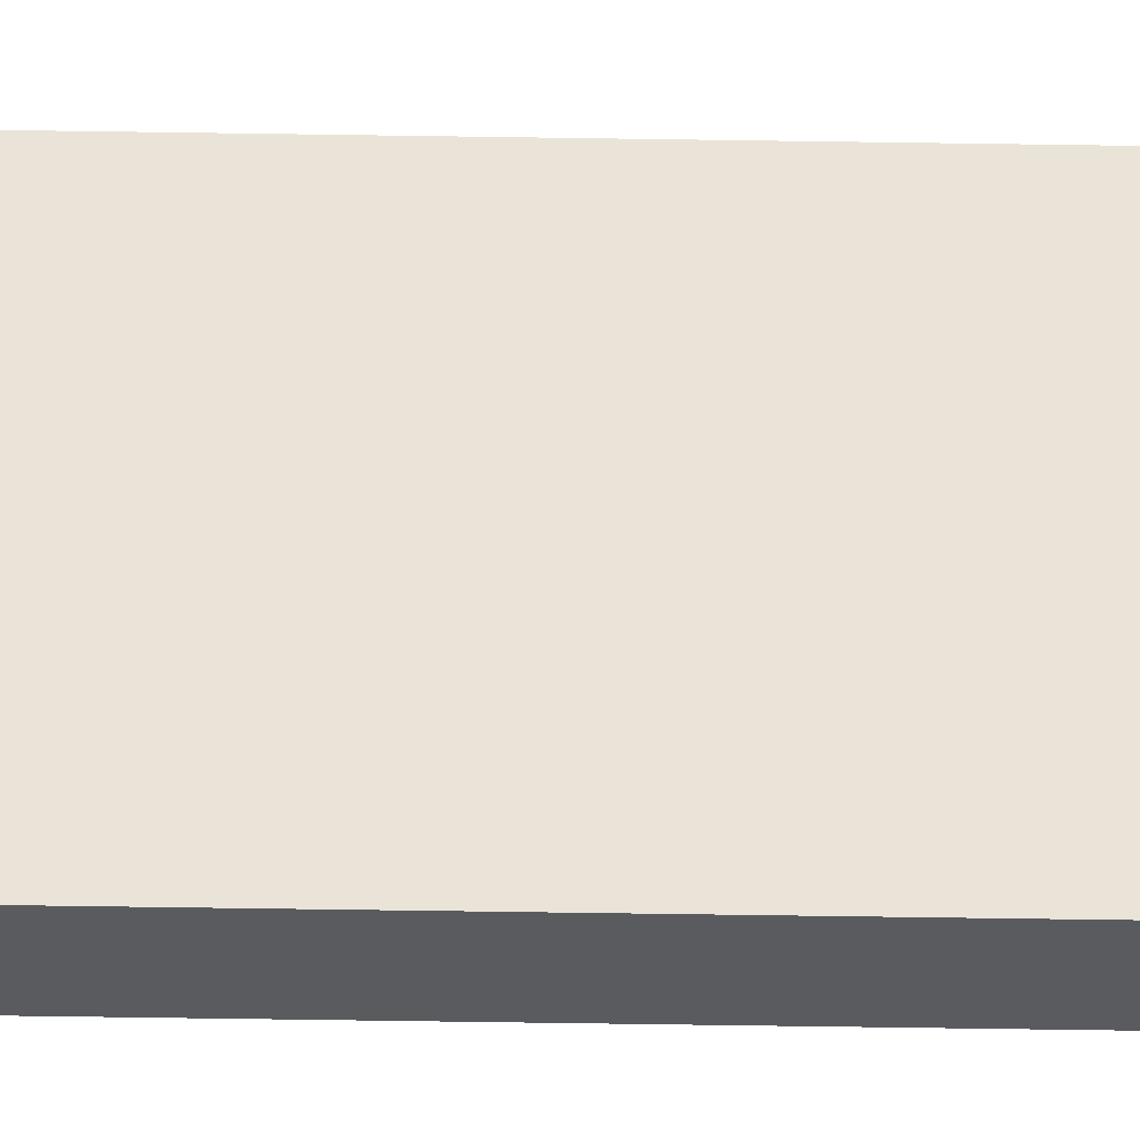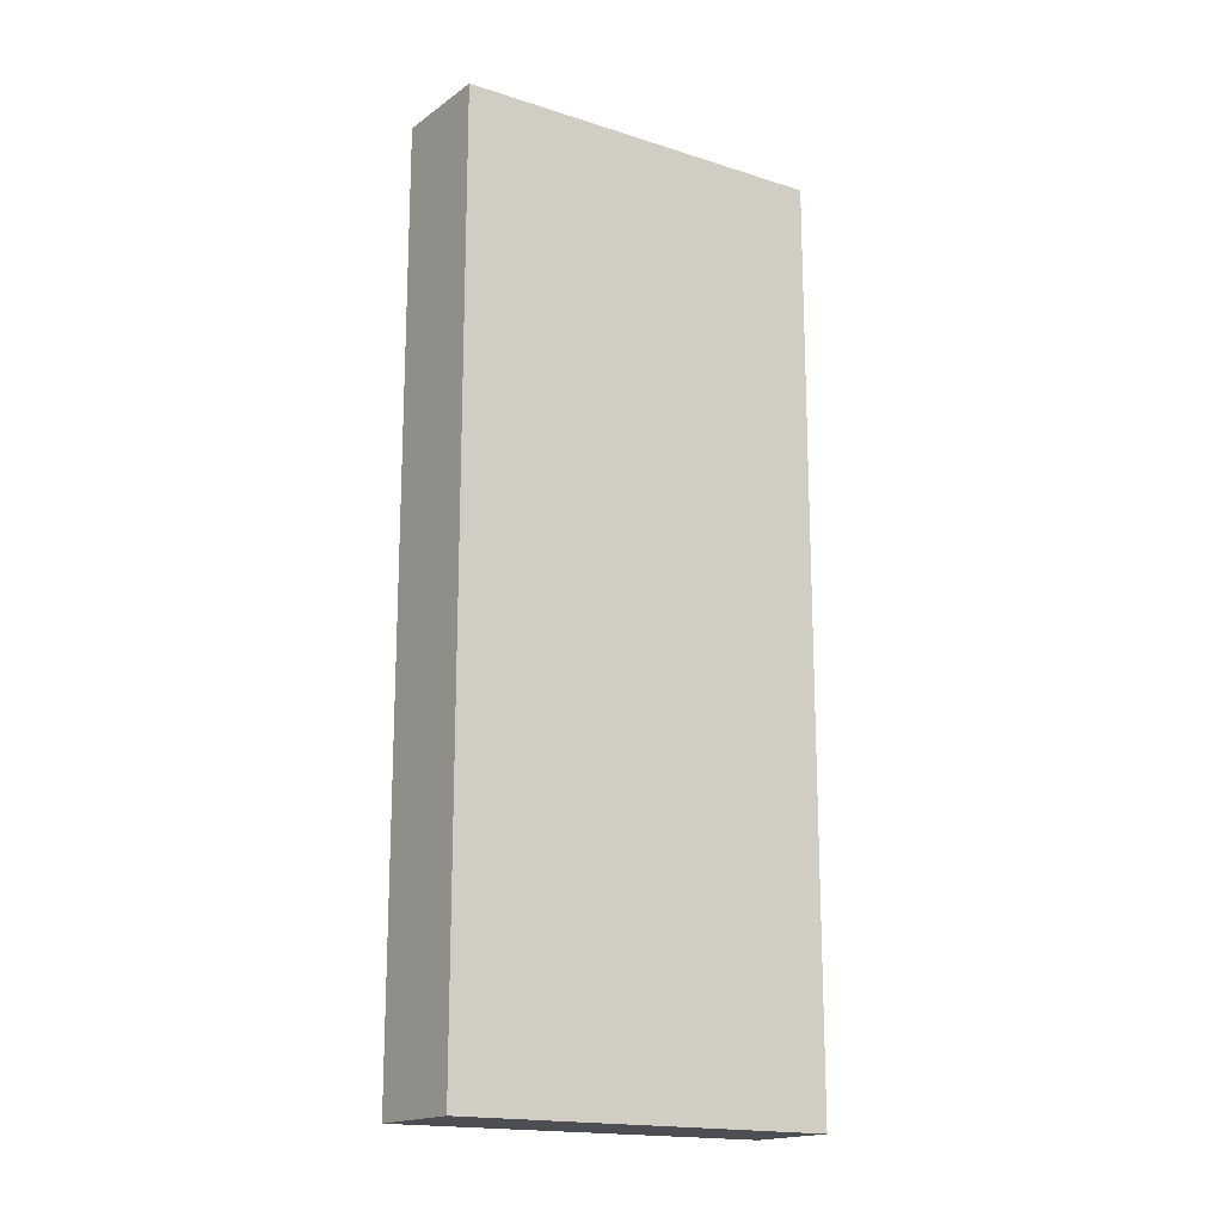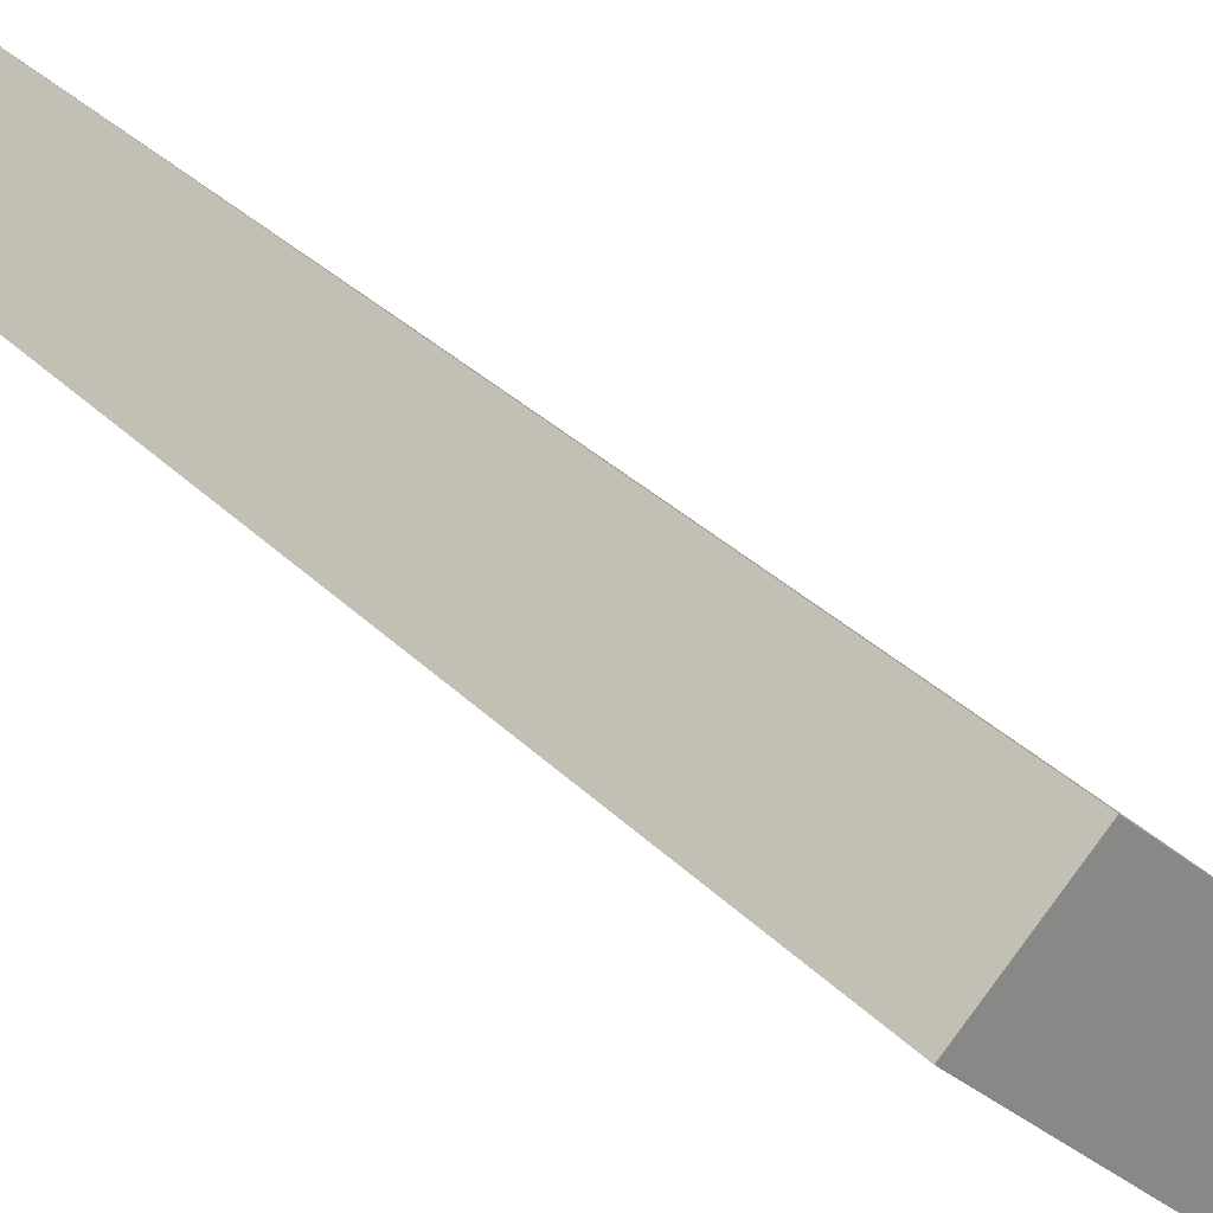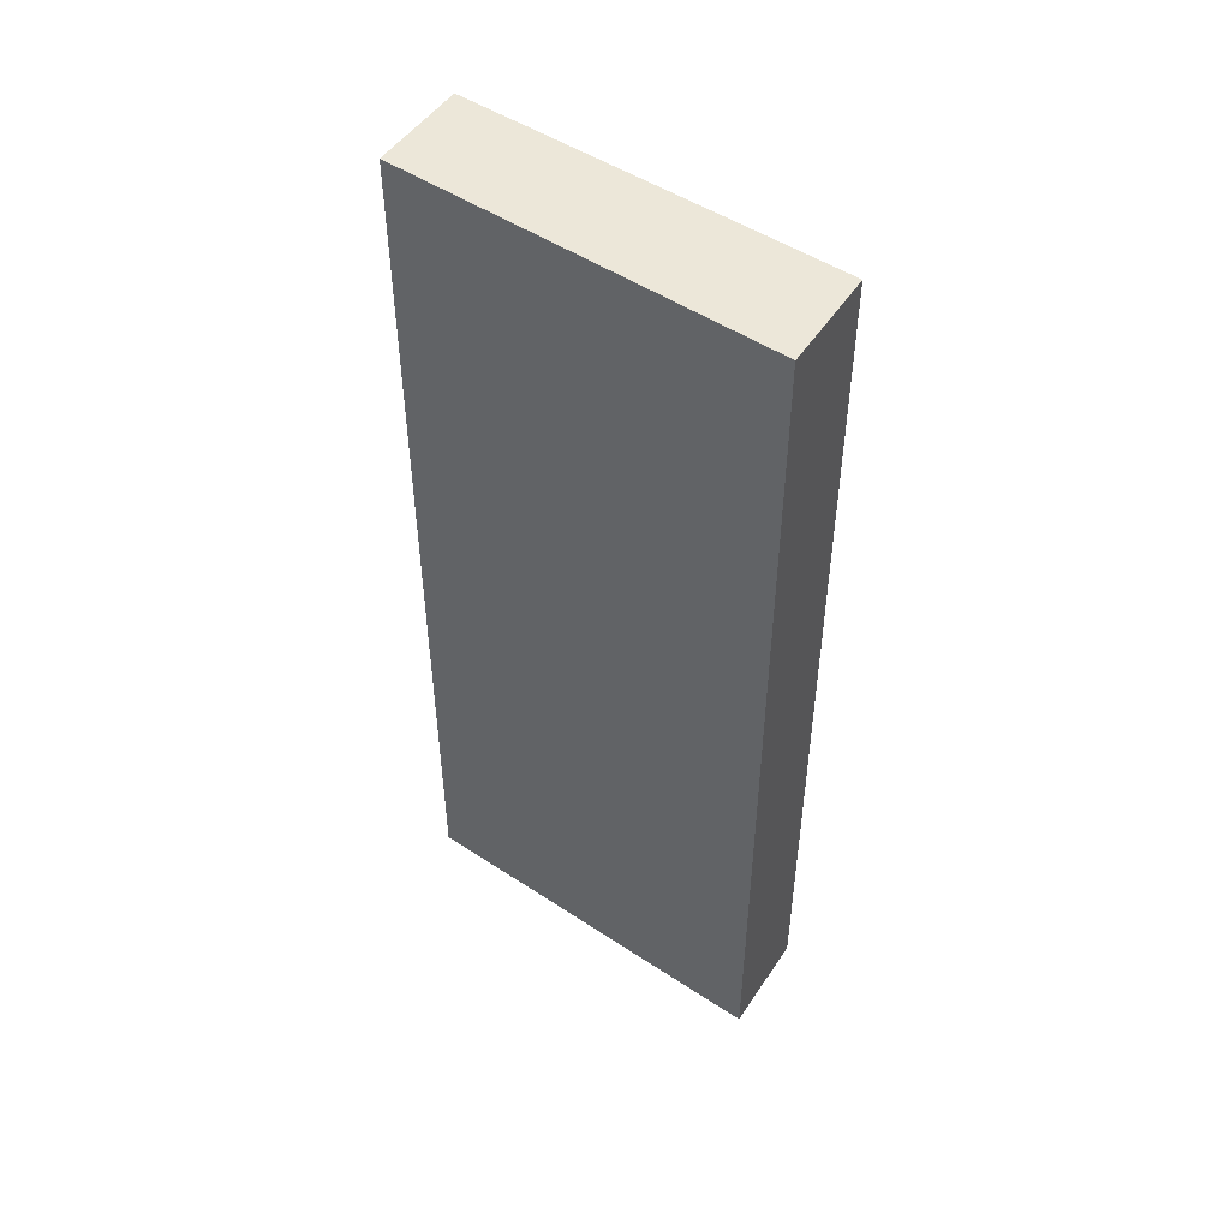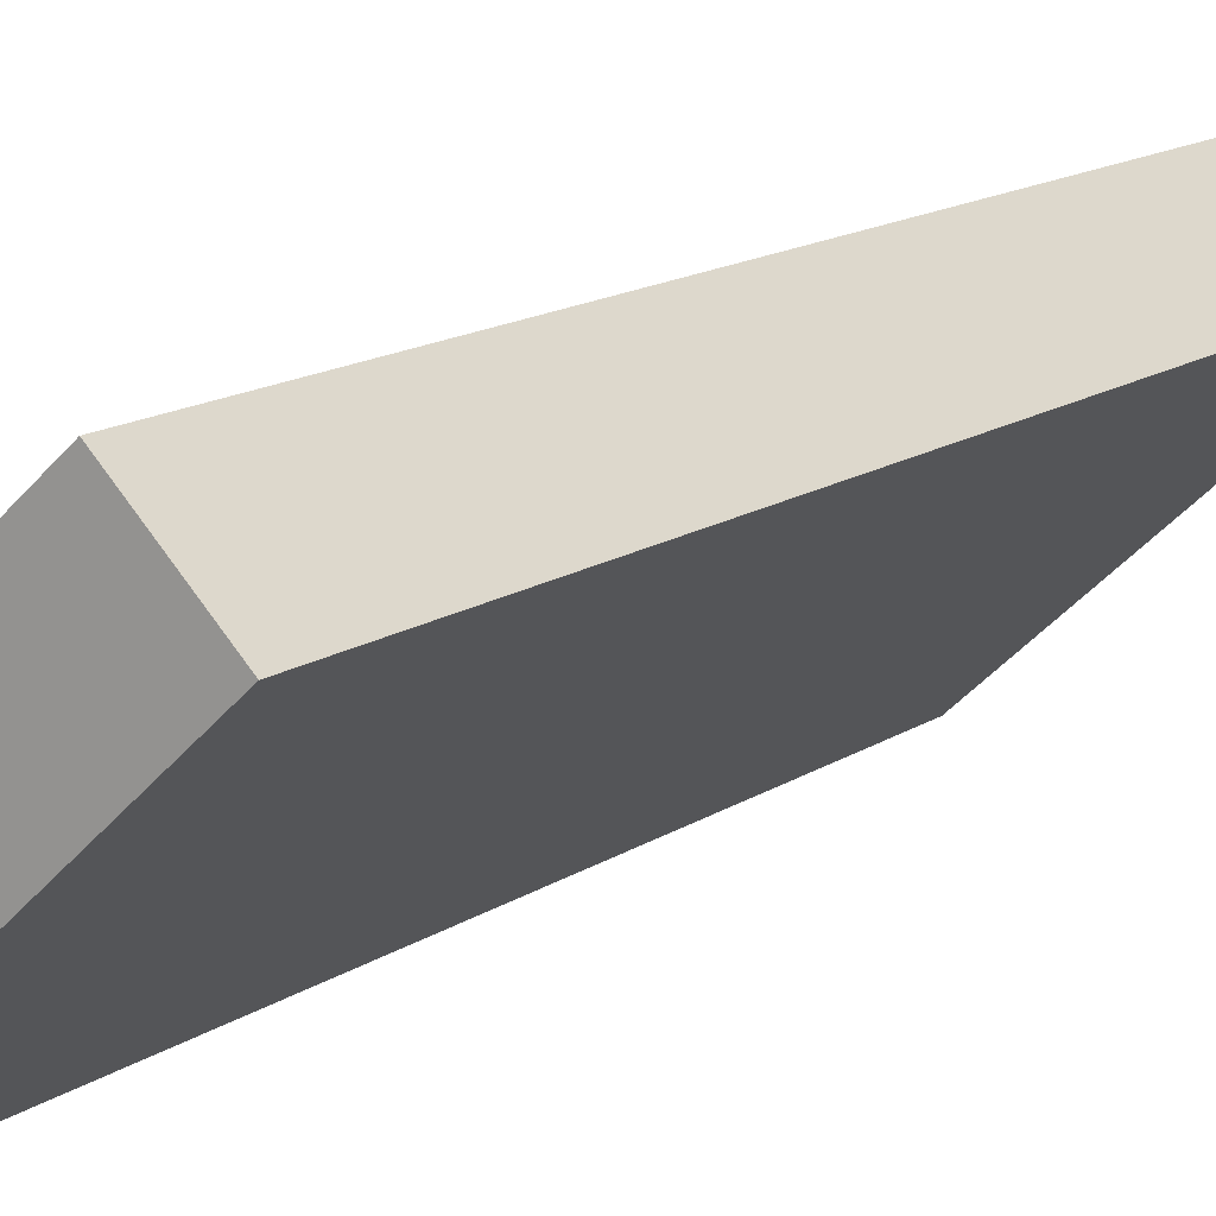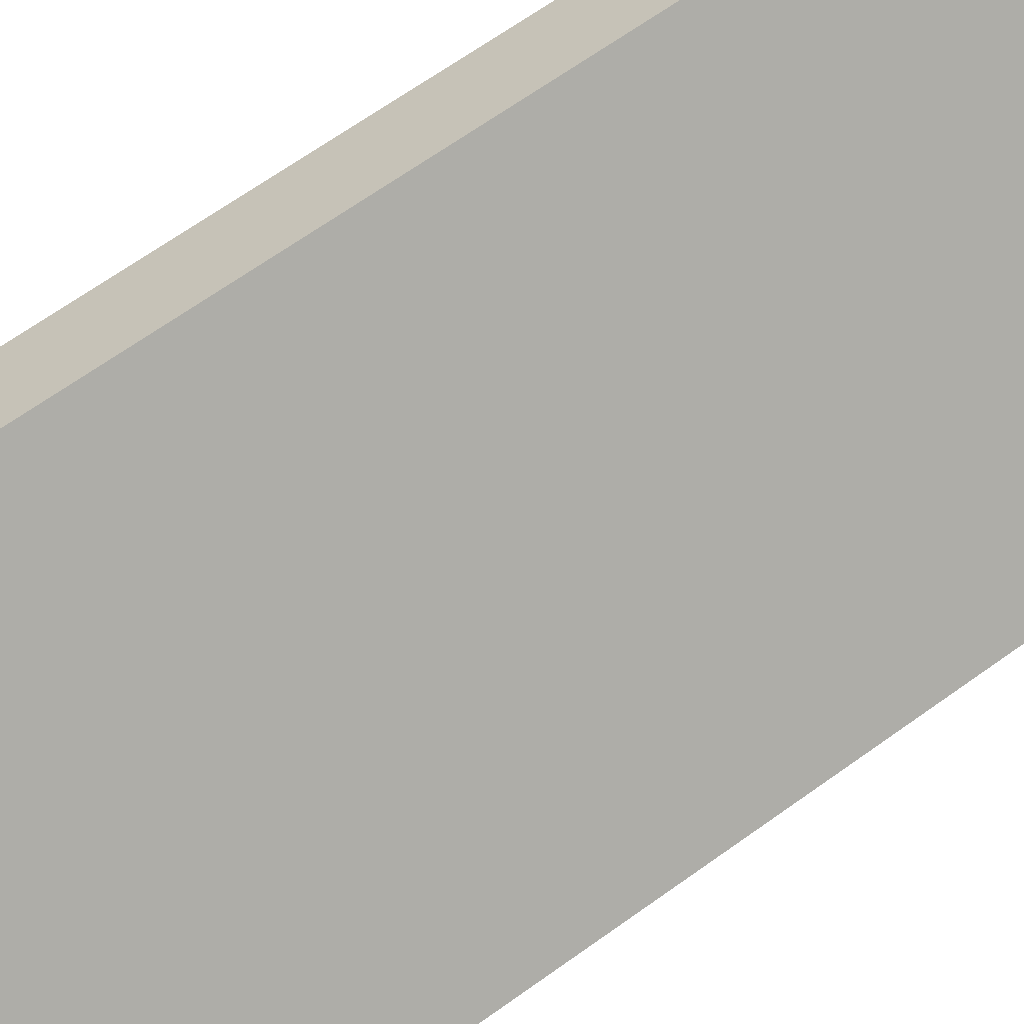
<metadata>
{"format":"obj","ext":"obj","renderer":"f3d","projection":"perspective","resolution":1024,"background":"white","views":[{"elev":-76.0,"azim":-90.8,"up":"+Z"},{"elev":-17.3,"azim":-170.0,"up":"+Y"},{"elev":28.0,"azim":-32.9,"up":"+Z"},{"elev":50.0,"azim":78.3,"up":"+Y"},{"elev":13.6,"azim":-146.5,"up":"+Z"},{"elev":65.0,"azim":53.9,"up":"+Z"}]}
</metadata>
<code>
v  0.952 12.69 0.954
v  3.839 12.69 -3.527
v  0 12.69 7.77e-16
v  4.835 12.69 -2.57
v  3.839 2.16e-16 -3.527
v  0 0 0
v  0.952 -5.842e-17 0.954
v  4.835 1.574e-16 -2.57
g defaultobject
f 1 2 3
f 2 1 4
f 5 3 2
f 3 5 6
f 6 1 3
f 1 6 7
f 7 4 1
f 4 7 8
f 8 2 4
f 2 8 5
f 5 7 6
f 7 5 8

</code>
